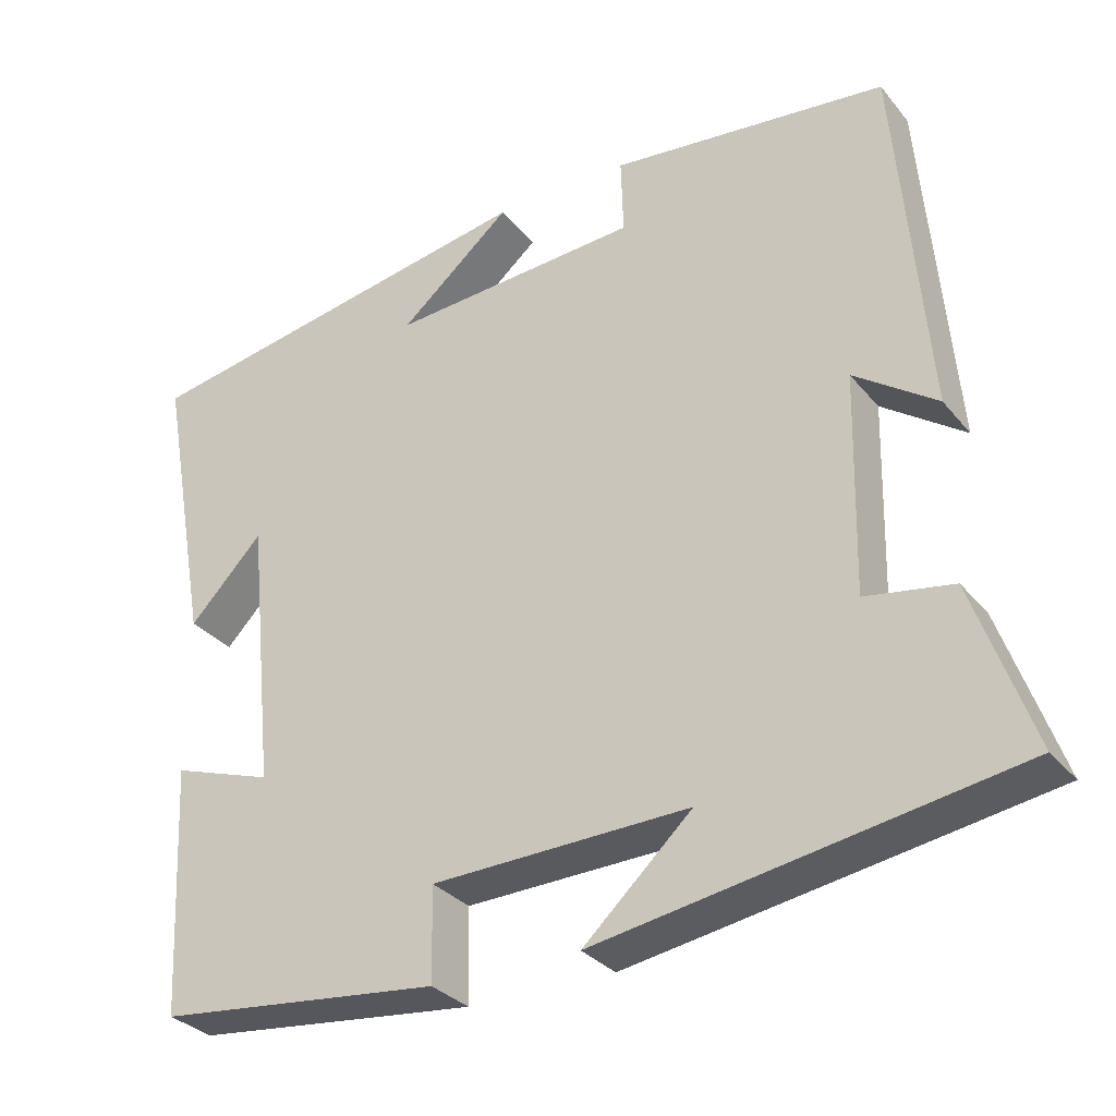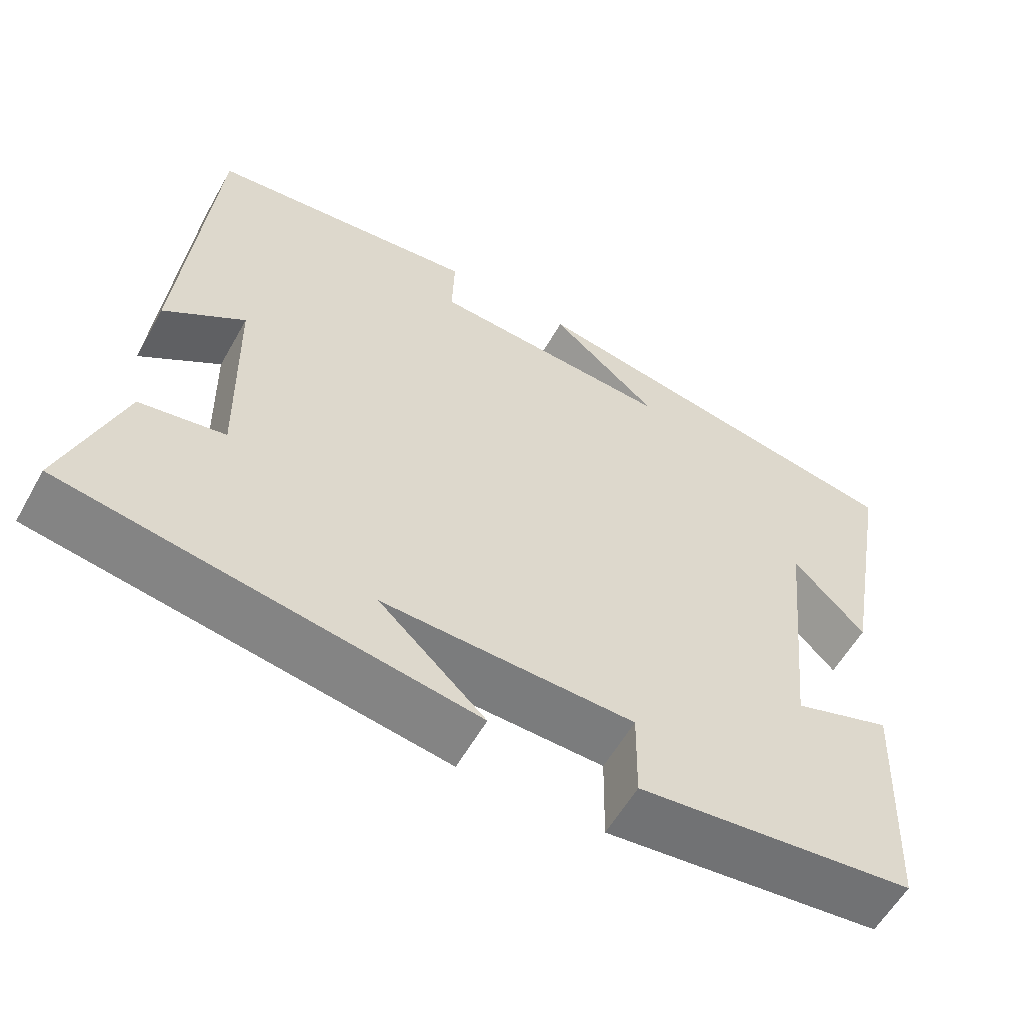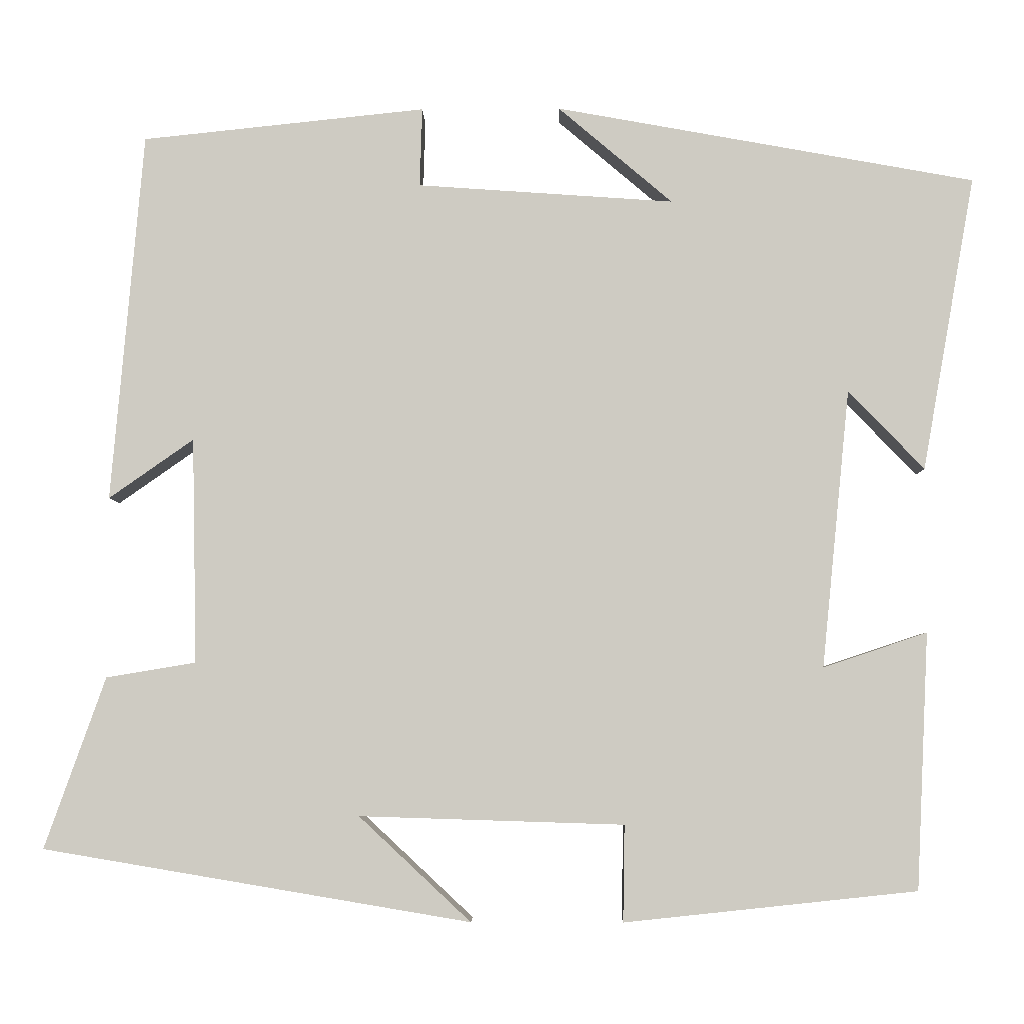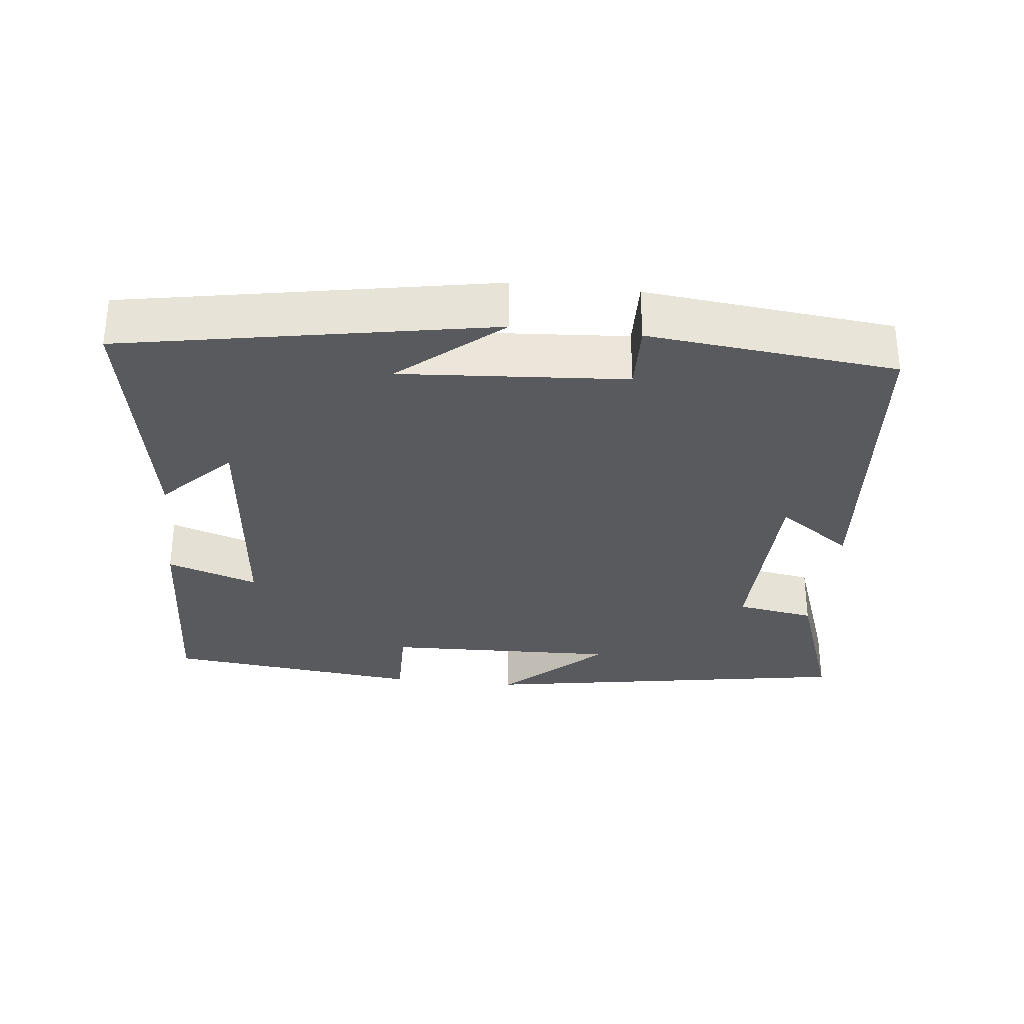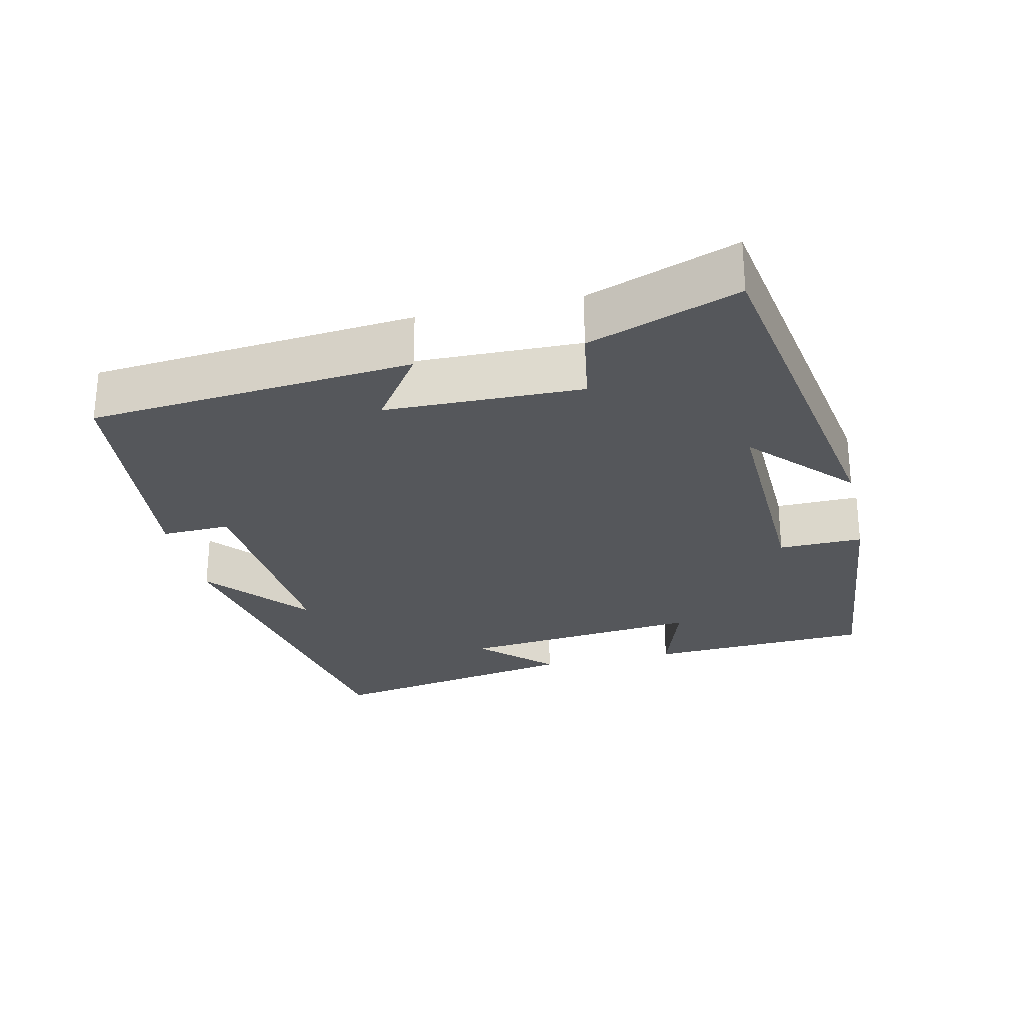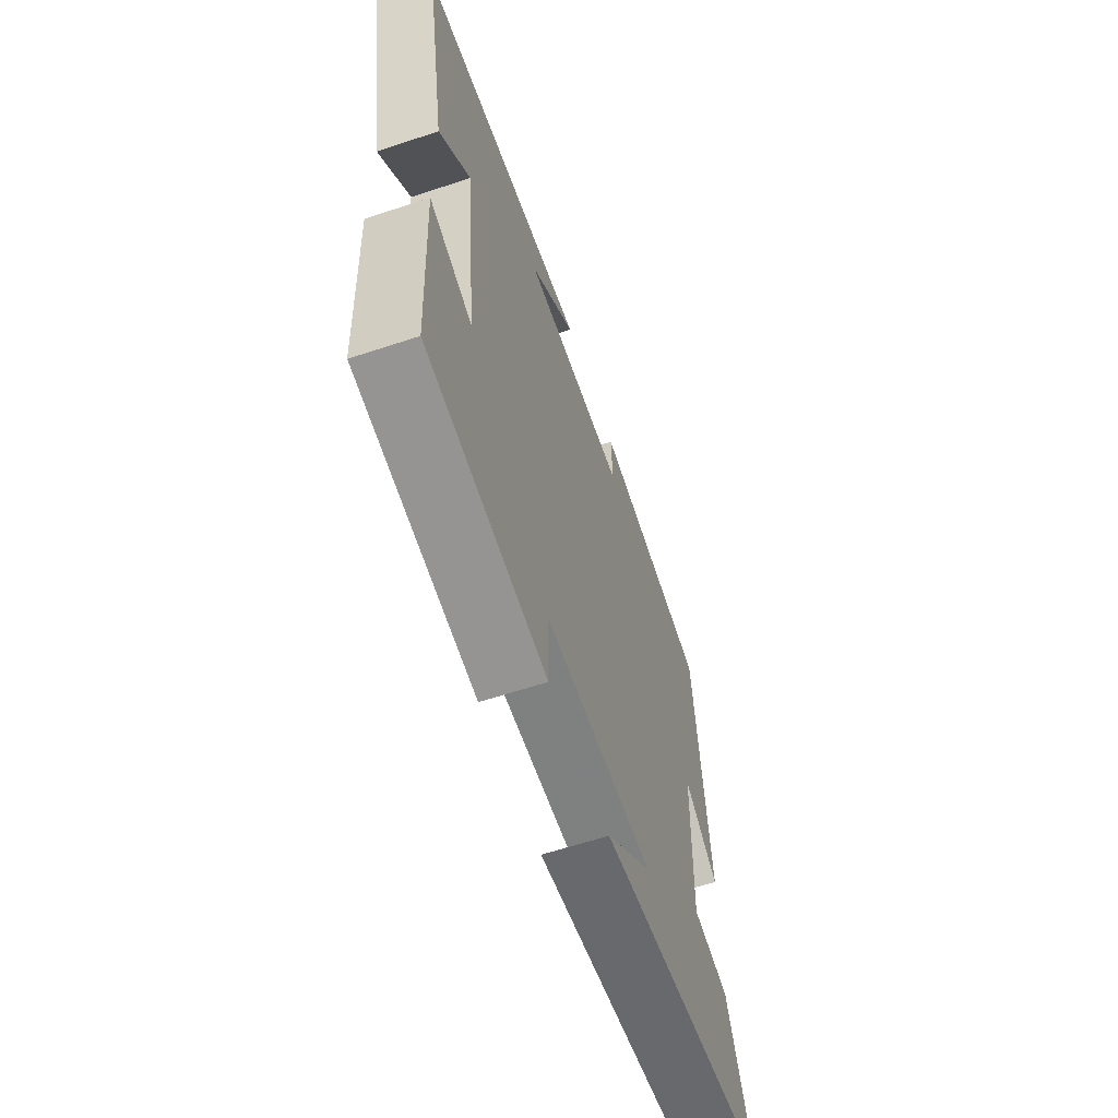
<metadata>
{"format":"obj","ext":"obj","renderer":"f3d","projection":"perspective","resolution":1024,"background":"white","views":[{"elev":-31.0,"azim":32.0,"up":"+Z"},{"elev":-58.0,"azim":150.8,"up":"+Z"},{"elev":-4.9,"azim":-178.8,"up":"+Z"},{"elev":-31.5,"azim":-6.3,"up":"+Y"},{"elev":-27.0,"azim":102.8,"up":"+Y"},{"elev":-61.6,"azim":-71.4,"up":"+Z"}]}
</metadata>
<code>
v 0.461 0.07 0.464
v 0.5 0.07 0.015
v 0.397 0.07 0.087
v 0.391 0.07 -0.187
v 0.5 0.07 -0.205
v 0.574 0.07 -0.413
v 0.054 0.07 -0.5
v 0.19 0.07 -0.373
v -0.132 0.07 -0.383
v -0.13 0.07 -0.5
v -0.485 0.07 -0.462
v -0.5 0.07 -0.151
v -0.374 0.07 -0.193
v -0.408 0.07 0.145
v -0.5 0.07 0.049
v -0.564 0.07 0.407
v -0.054 0.07 0.5
v -0.193 0.07 0.382
v 0.119 0.07 0.404
v 0.116 0.07 0.5
v 0.461 0 0.464
v 0.5 0 0.015
v 0.397 0 0.087
v 0.391 0 -0.187
v 0.5 0 -0.205
v 0.574 0 -0.413
v 0.054 0 -0.5
v 0.19 0 -0.373
v -0.132 0 -0.383
v -0.13 0 -0.5
v -0.485 0 -0.462
v -0.5 0 -0.151
v -0.374 0 -0.193
v -0.408 0 0.145
v -0.5 0 0.049
v -0.564 0 0.407
v -0.054 0 0.5
v -0.193 0 0.382
v 0.119 0 0.404
v 0.116 0 0.5
f 1 2 3
f 20 1 3
f 19 20 3
f 18 19 3 4
f 16 17 18
f 14 15 16 18
f 13 14 18 4
f 11 12 13
f 10 11 13
f 9 10 13
f 13 4 5
f 9 13 5
f 8 9 5
f 5 6 7 8
f 23 22 21
f 23 21 40
f 23 40 39
f 24 23 39 38
f 38 37 36
f 38 36 35 34
f 24 38 34 33
f 33 32 31
f 33 31 30
f 33 30 29
f 25 24 33
f 25 33 29
f 25 29 28
f 28 27 26 25
f 1 21 22 2
f 2 22 23 3
f 3 23 24 4
f 4 24 25 5
f 5 25 26 6
f 6 26 27 7
f 7 27 28 8
f 8 28 29 9
f 9 29 30 10
f 10 30 31 11
f 11 31 32 12
f 12 32 33 13
f 13 33 34 14
f 14 34 35 15
f 15 35 36 16
f 16 36 37 17
f 17 37 38 18
f 18 38 39 19
f 19 39 40 20
f 20 40 21 1

</code>
